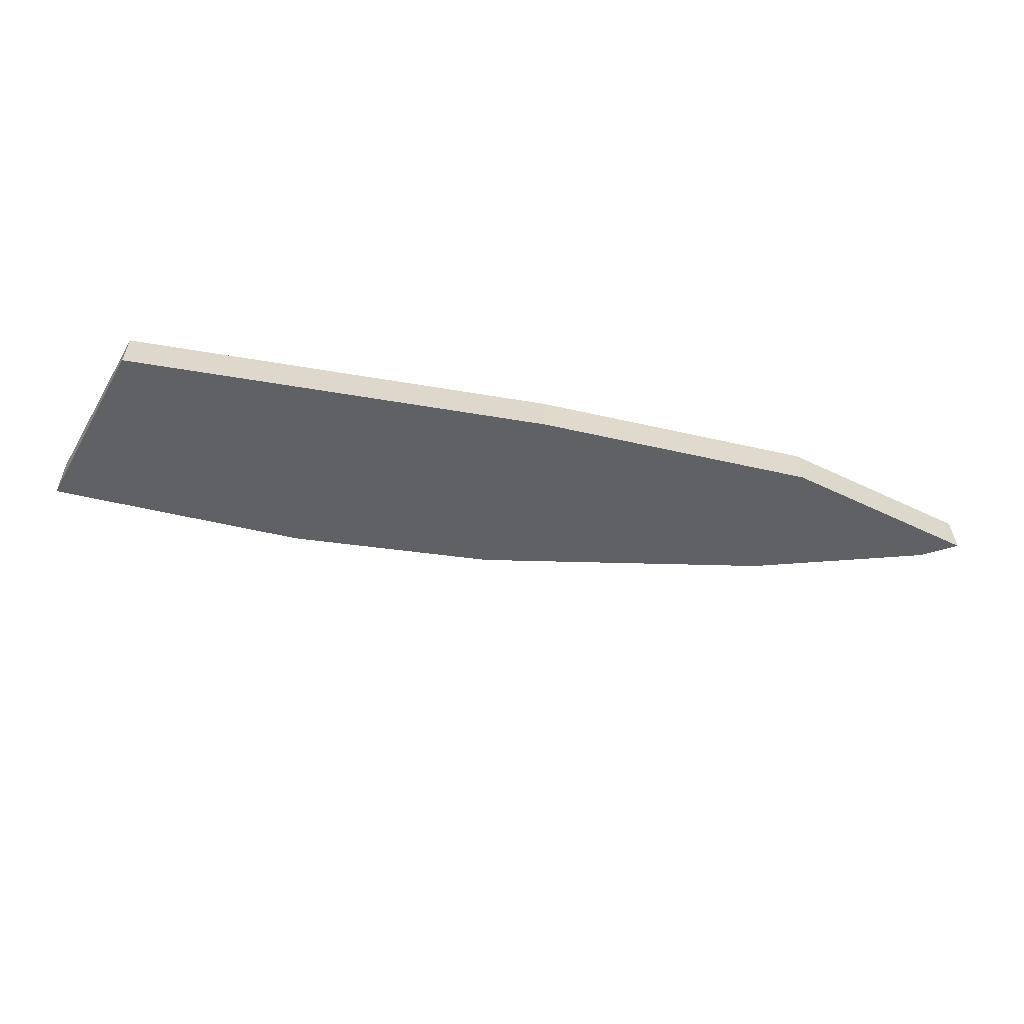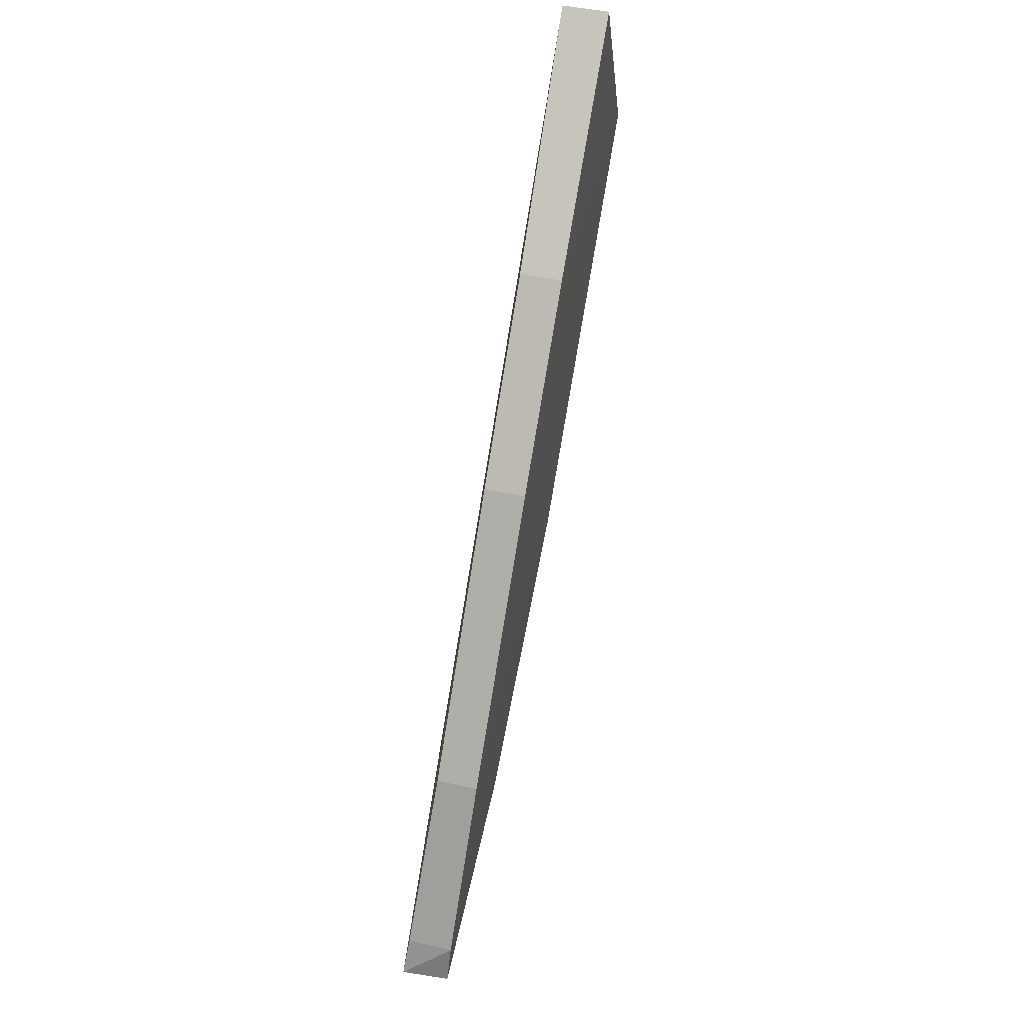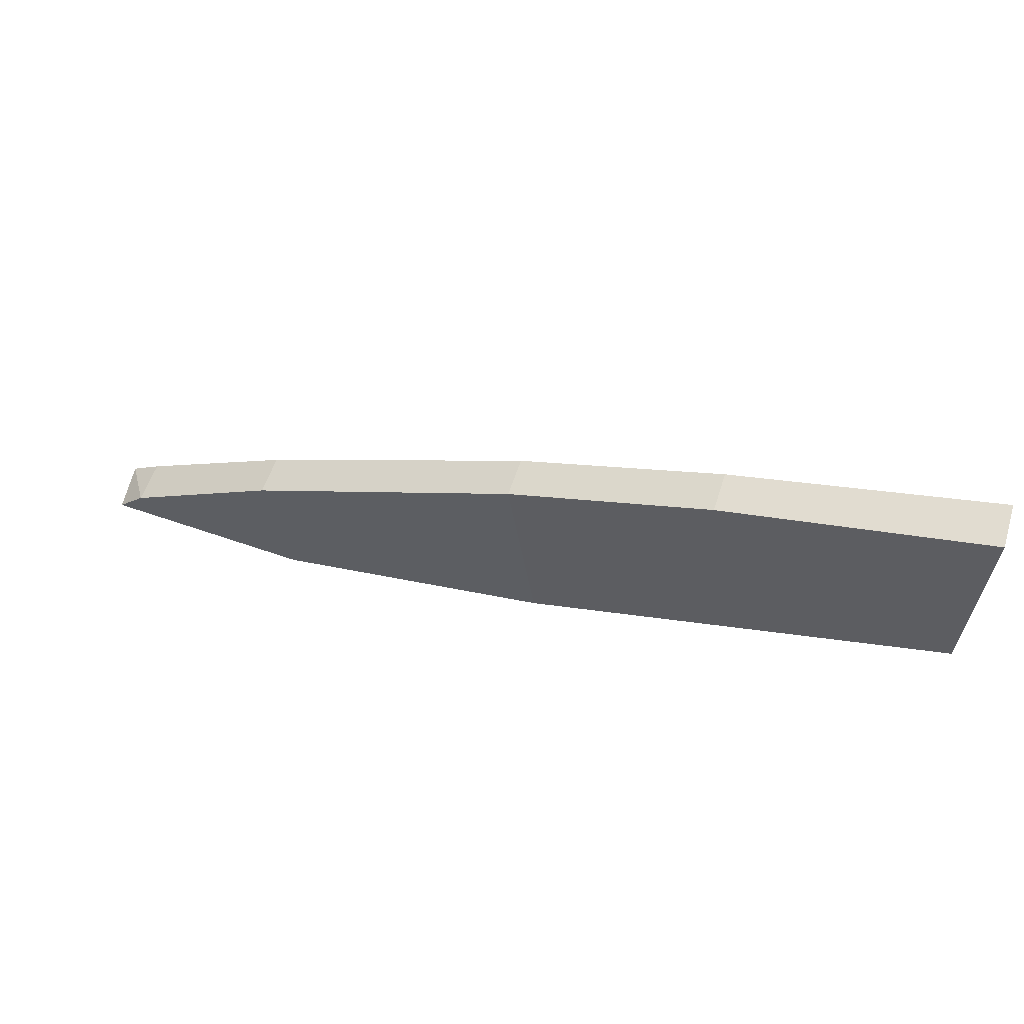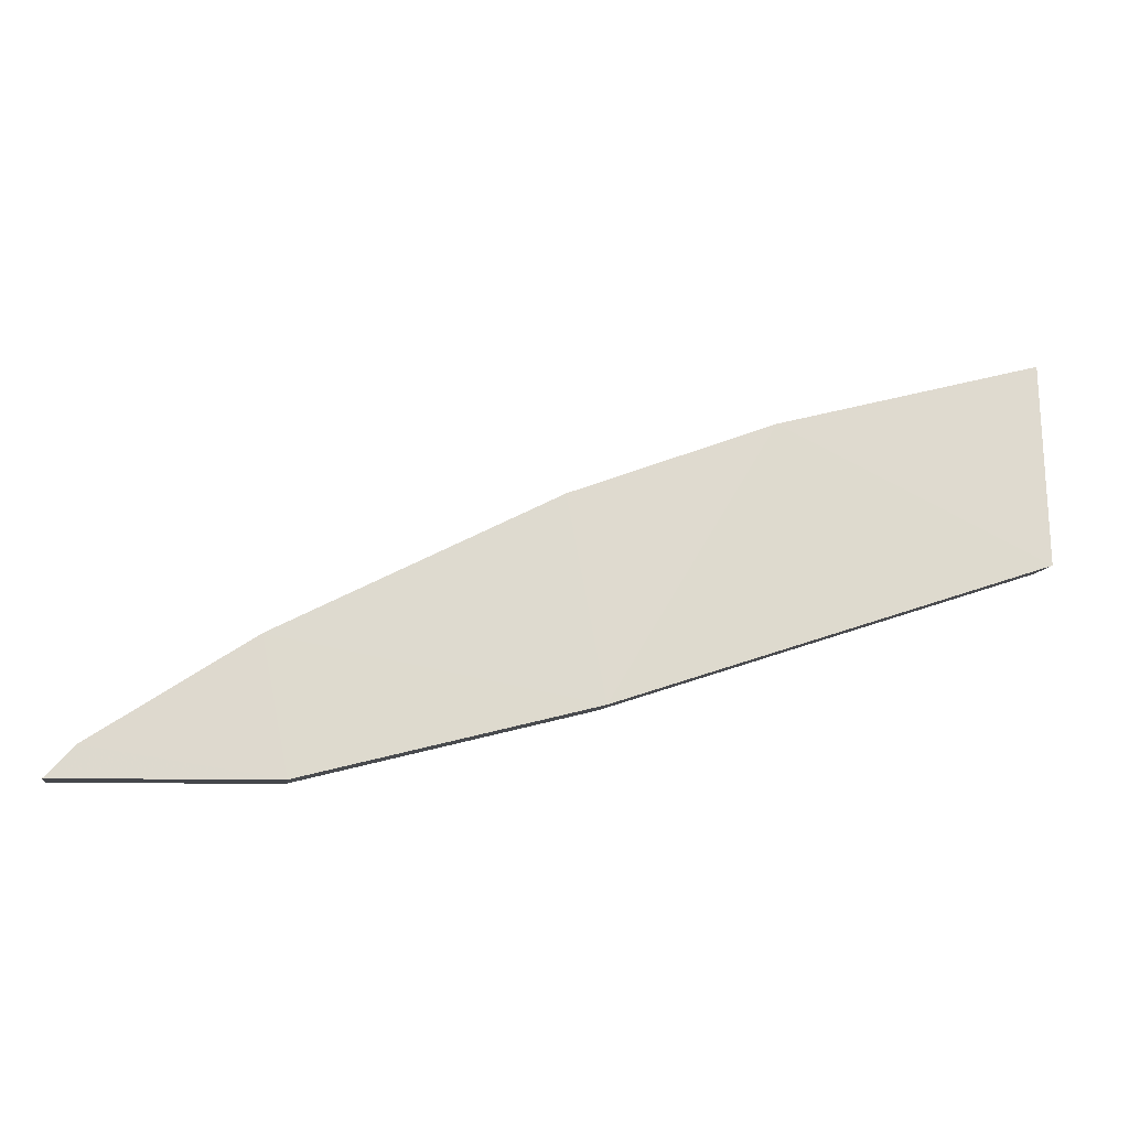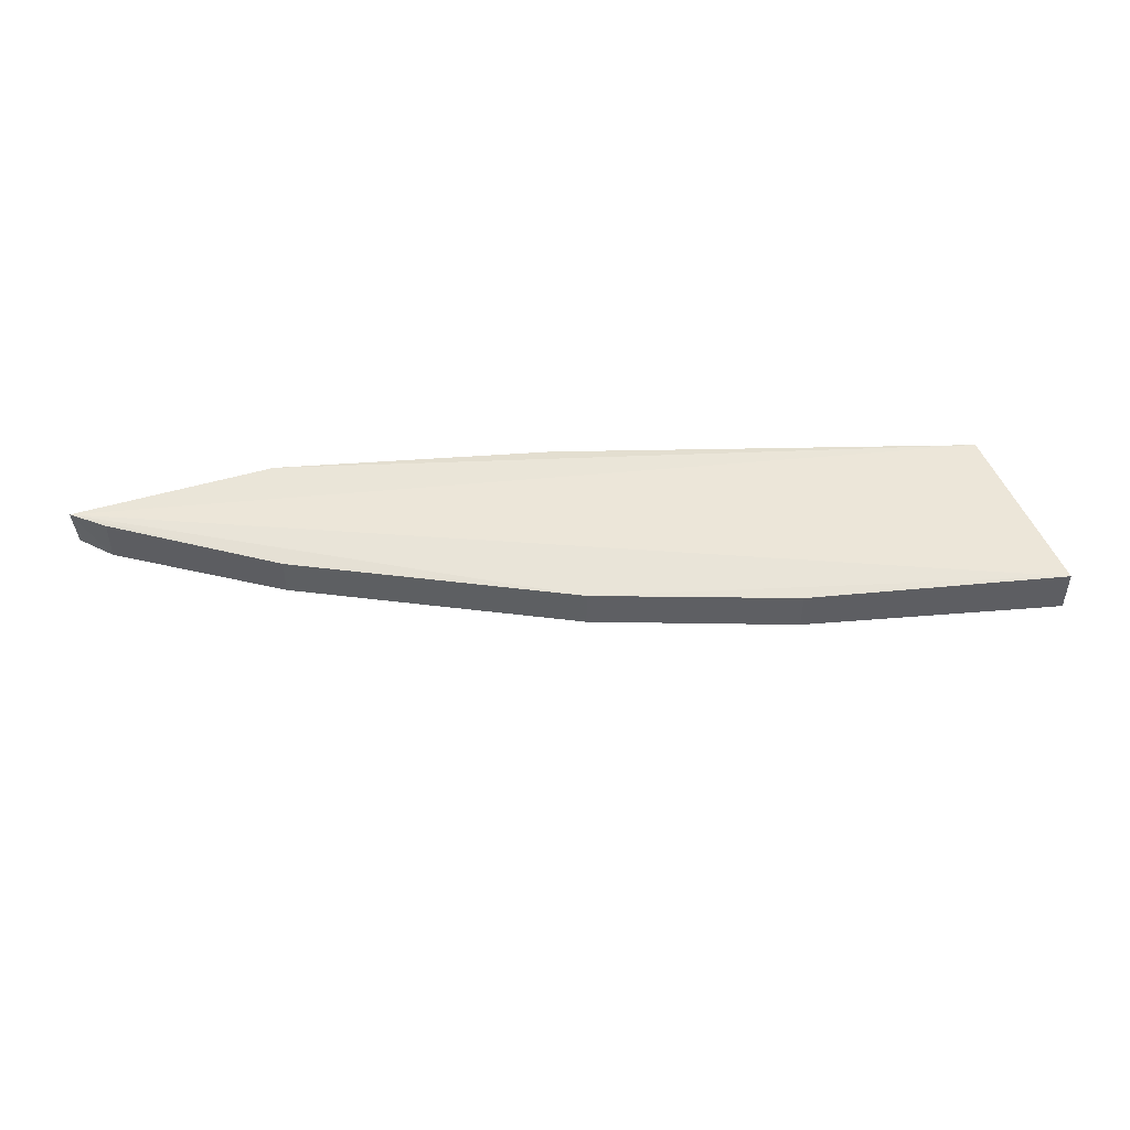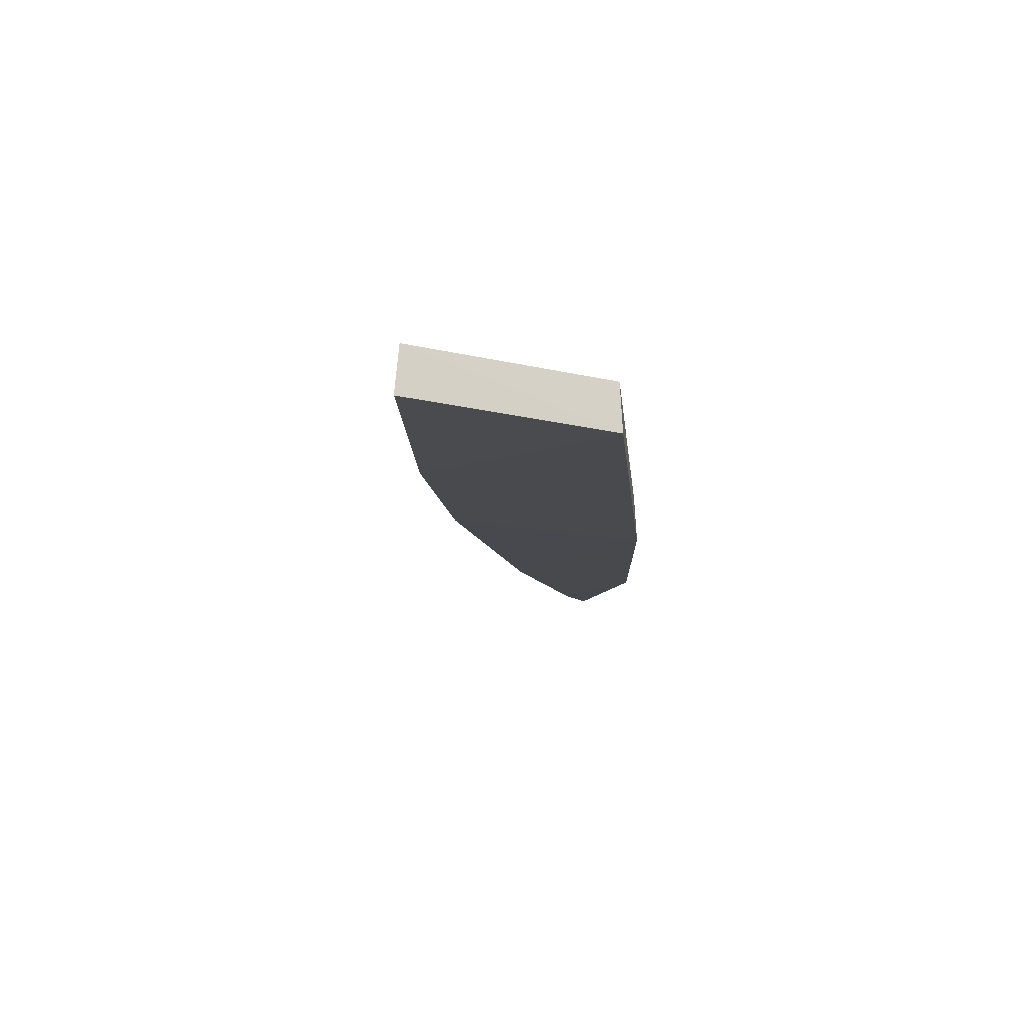
<metadata>
{"format":"obj","ext":"obj","renderer":"f3d","projection":"perspective","resolution":1024,"background":"white","views":[{"elev":-55.8,"azim":-28.5,"up":"+Z"},{"elev":74.1,"azim":100.3,"up":"+Y"},{"elev":63.4,"azim":-164.0,"up":"+Y"},{"elev":-12.9,"azim":172.2,"up":"+Y"},{"elev":54.7,"azim":160.4,"up":"+Z"},{"elev":-13.0,"azim":-102.9,"up":"+Z"}]}
</metadata>
<code>
v 0.2955 0.4016 0.03371
v 0.2952 0.4011 0.02361
v 0.1967 0.4596 0.02381
v 0.09781 0.4894 0.03376
v 0.09848 0.4469 0.01946
v 0.1964 0.4588 0.0326
v 0.2554 0.4298 0.02381
v 0.2499 0.4014 0.02102
v 0.0986 0.4475 0.02954
v 0.09801 0.4903 0.02381
v 0.2892 0.4077 0.02381
v 0.255 0.4291 0.03256
v 0.1894 0.4166 0.01946
v 0.2502 0.4018 0.03111
v 0.1536 0.4757 0.02381
v 0.2887 0.407 0.03335
v 0.1896 0.4171 0.02954
v 0.1533 0.4749 0.03275
f 6 4 1
f 7 3 6
f 8 2 1
f 9 1 4
f 9 4 5
f 10 5 4
f 11 1 2
f 11 8 7
f 11 2 8
f 12 7 6
f 12 6 1
f 12 11 7
f 13 3 7
f 13 7 8
f 13 9 5
f 14 8 1
f 14 1 9
f 14 13 8
f 15 5 10
f 15 13 5
f 15 3 13
f 15 6 3
f 16 12 1
f 16 1 11
f 16 11 12
f 17 14 9
f 17 9 13
f 17 13 14
f 18 4 6
f 18 6 15
f 18 15 10
f 18 10 4

</code>
